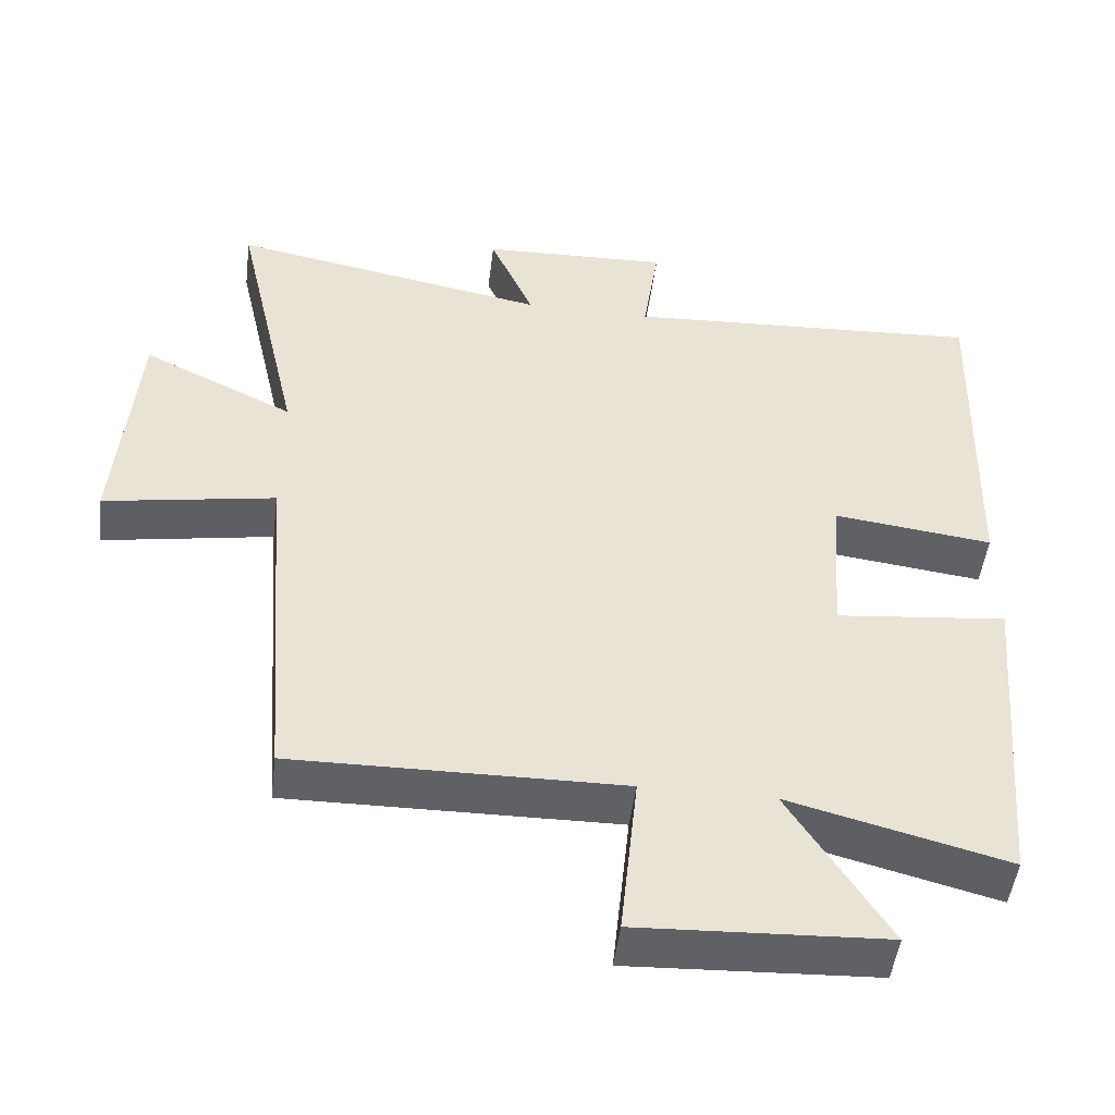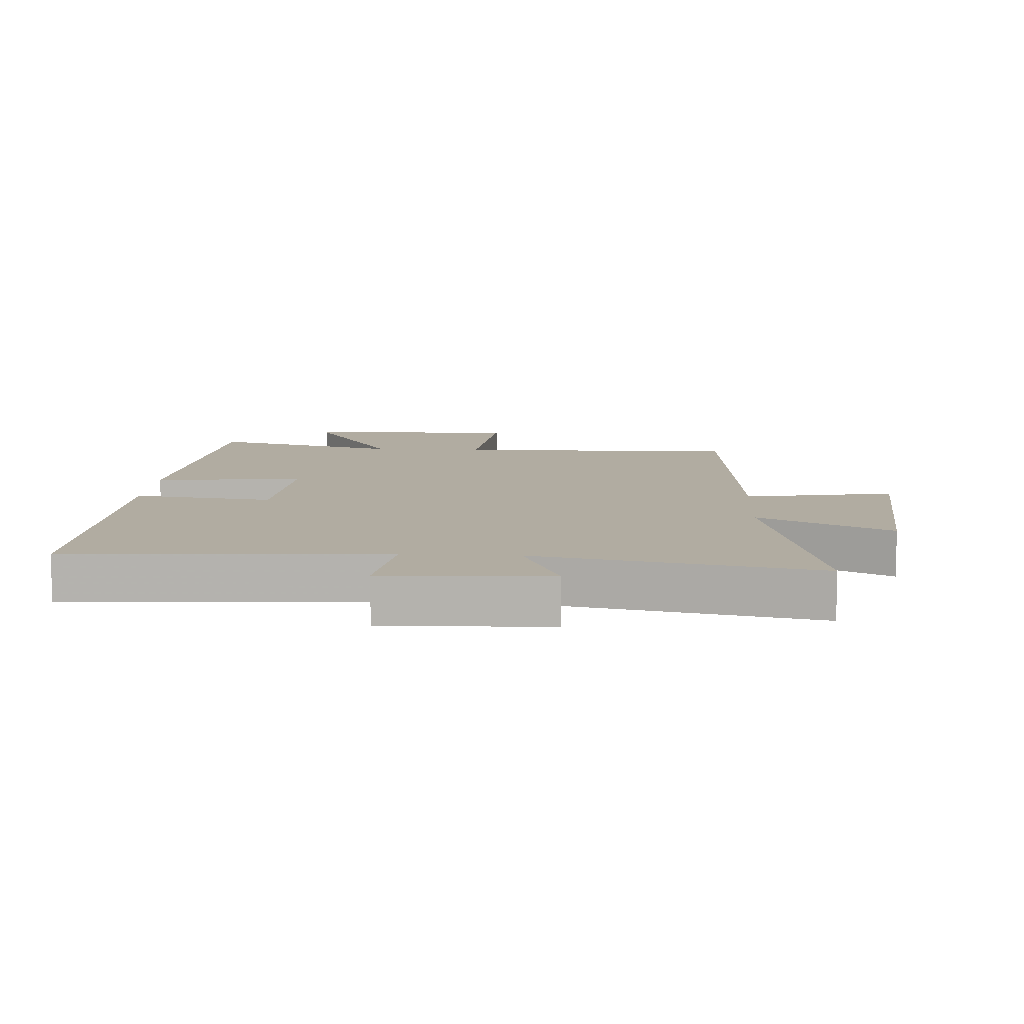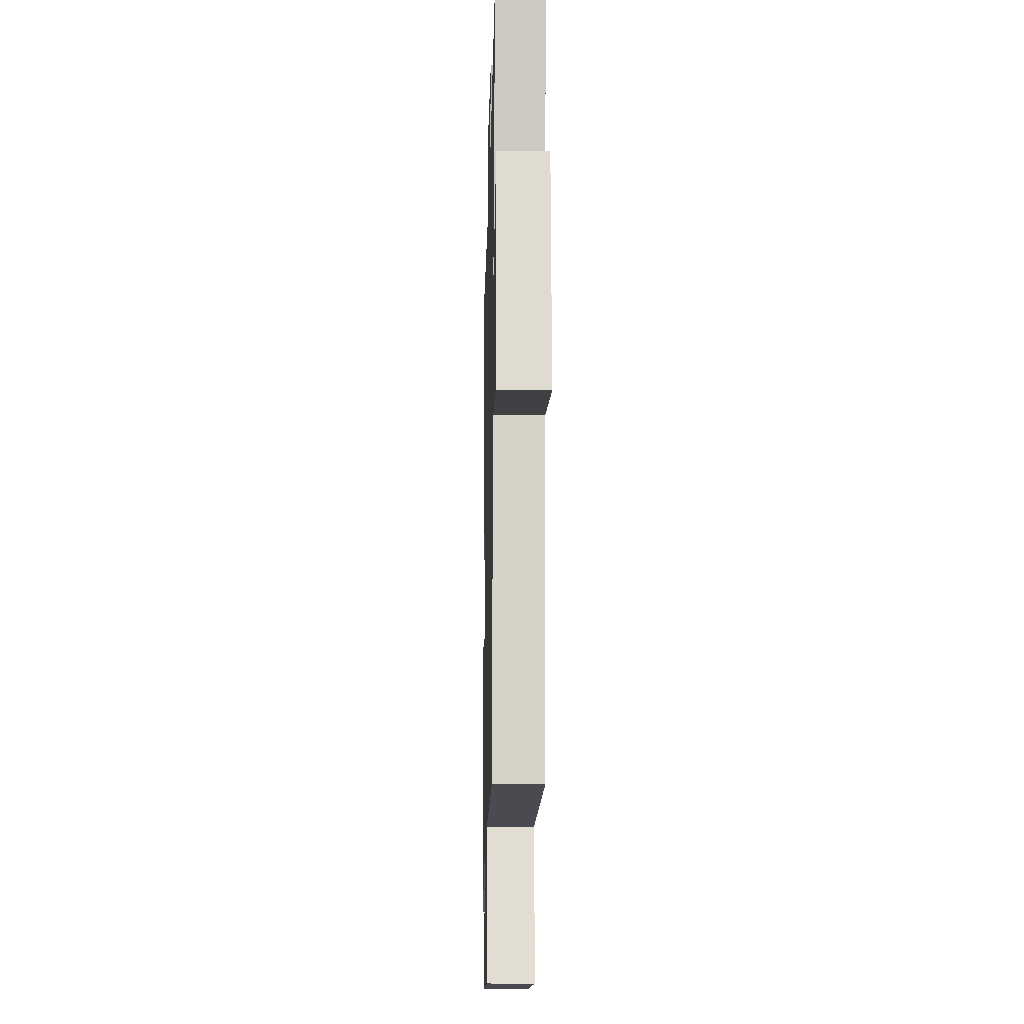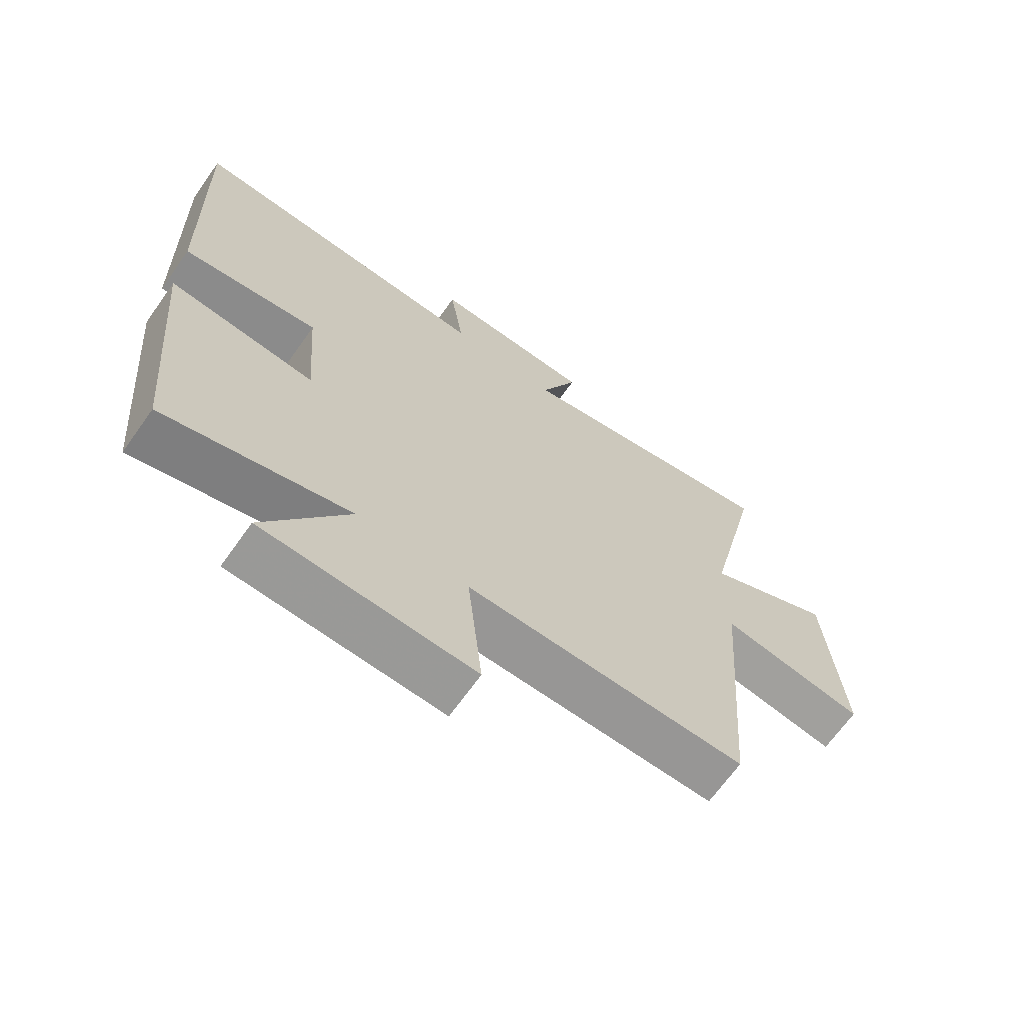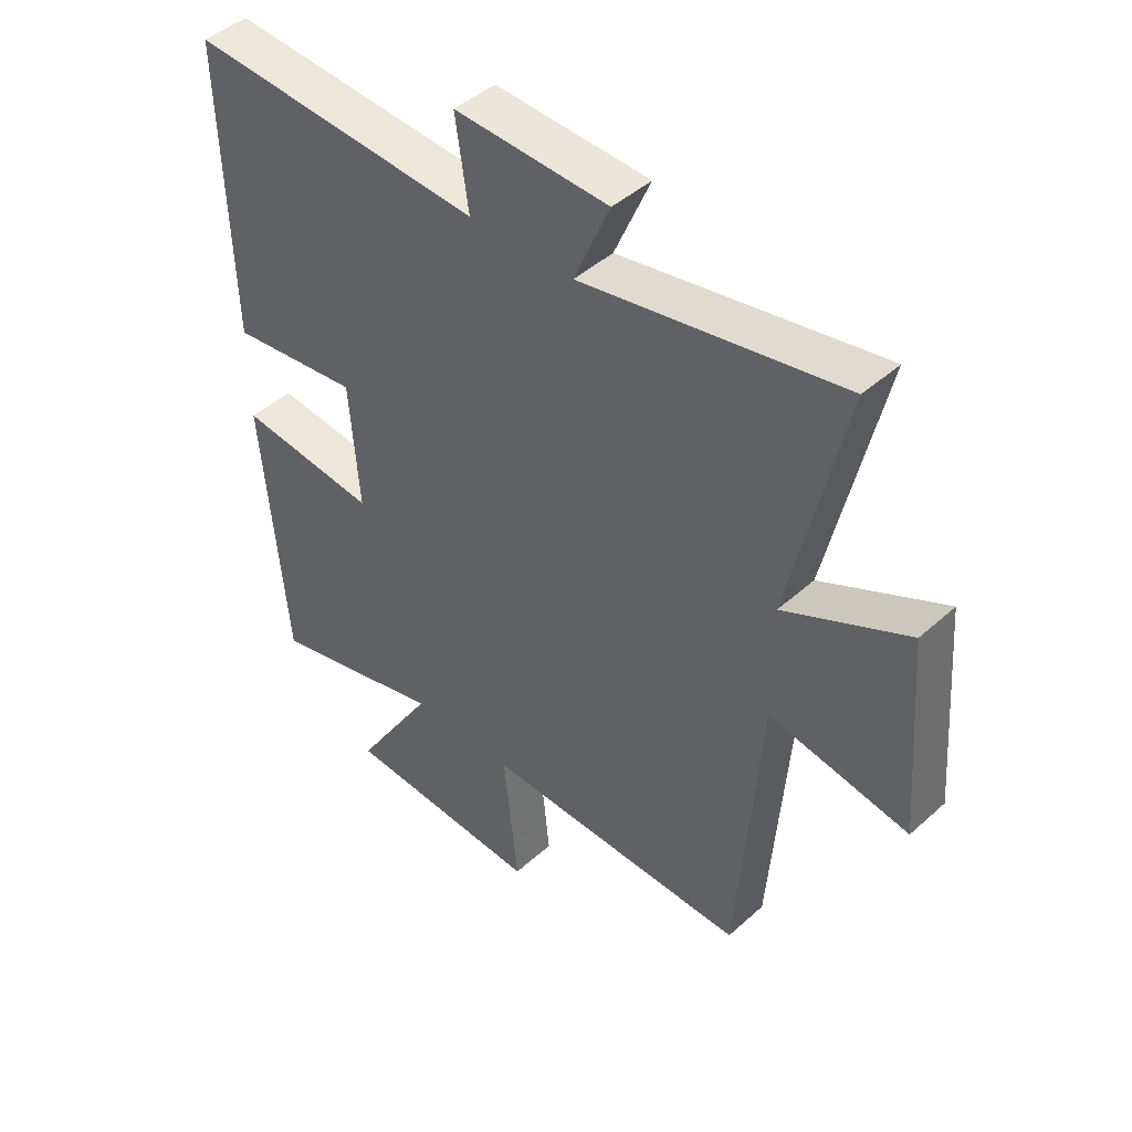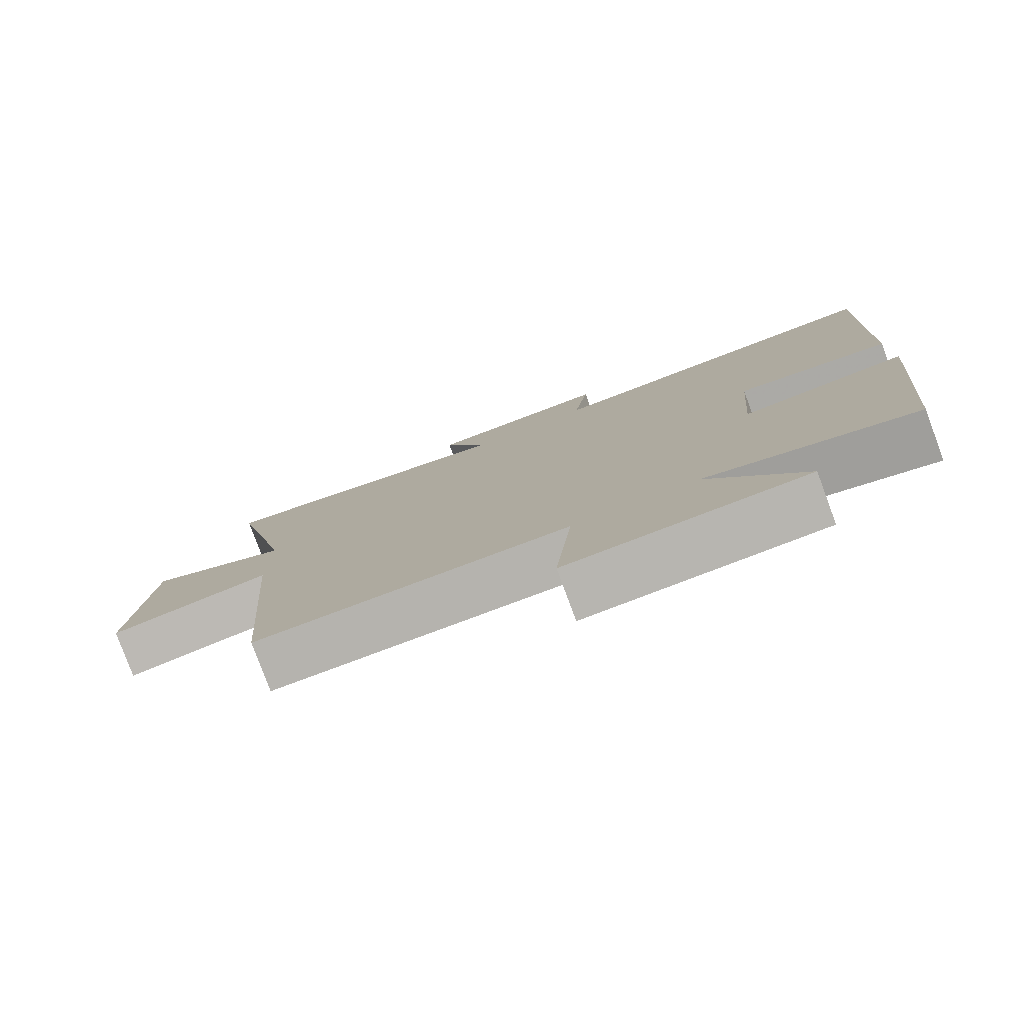
<metadata>
{"format":"obj","ext":"obj","renderer":"f3d","projection":"perspective","resolution":1024,"background":"white","views":[{"elev":-49.1,"azim":172.9,"up":"+Z"},{"elev":10.2,"azim":3.3,"up":"+Y"},{"elev":-15.3,"azim":88.6,"up":"+Z"},{"elev":-67.6,"azim":-35.4,"up":"+Z"},{"elev":44.9,"azim":43.9,"up":"+Z"},{"elev":-79.6,"azim":-159.7,"up":"+Z"}]}
</metadata>
<code>
v 0.462 0.07 -0.506
v 0.015 0.07 -0.5
v 0.039 0.07 -0.731
v -0.297 0.07 -0.715
v -0.163 0.07 -0.5
v -0.46 0.07 -0.577
v -0.5 0.07 -0.122
v -0.266 0.07 -0.147
v -0.282 0.07 0.065
v -0.5 0.07 0.038
v -0.514 0.07 0.529
v -0.021 0.07 0.5
v -0.043 0.07 0.649
v 0.215 0.07 0.639
v 0.155 0.07 0.5
v 0.591 0.07 0.582
v 0.5 0.07 0.179
v 0.707 0.07 0.28
v 0.733 0.07 -0.054
v 0.5 0.07 -0.013
v 0.462 0 -0.506
v 0.015 0 -0.5
v 0.039 0 -0.731
v -0.297 0 -0.715
v -0.163 0 -0.5
v -0.46 0 -0.577
v -0.5 0 -0.122
v -0.266 0 -0.147
v -0.282 0 0.065
v -0.5 0 0.038
v -0.514 0 0.529
v -0.021 0 0.5
v -0.043 0 0.649
v 0.215 0 0.639
v 0.155 0 0.5
v 0.591 0 0.582
v 0.5 0 0.179
v 0.707 0 0.28
v 0.733 0 -0.054
v 0.5 0 -0.013
f 17 18 19 20
f 17 20 1 2
f 15 16 17 2
f 12 13 14 15
f 12 15 2
f 9 10 11 12
f 8 9 12 2
f 5 6 7 8
f 5 8 2 3
f 3 4 5
f 40 39 38 37
f 22 21 40 37
f 22 37 36 35
f 35 34 33 32
f 22 35 32
f 32 31 30 29
f 22 32 29 28
f 28 27 26 25
f 23 22 28 25
f 25 24 23
f 1 21 22 2
f 2 22 23 3
f 3 23 24 4
f 4 24 25 5
f 5 25 26 6
f 6 26 27 7
f 7 27 28 8
f 8 28 29 9
f 9 29 30 10
f 10 30 31 11
f 11 31 32 12
f 12 32 33 13
f 13 33 34 14
f 14 34 35 15
f 15 35 36 16
f 16 36 37 17
f 17 37 38 18
f 18 38 39 19
f 19 39 40 20
f 20 40 21 1

</code>
